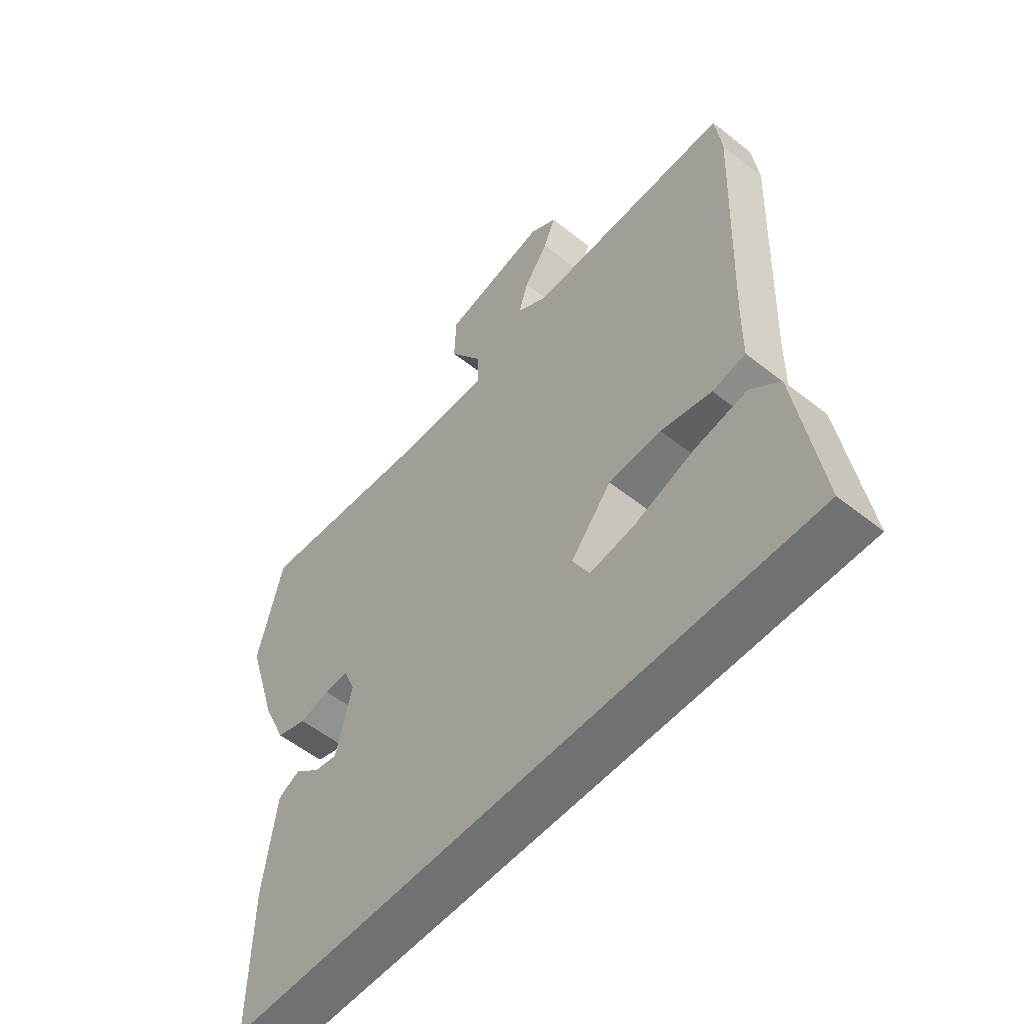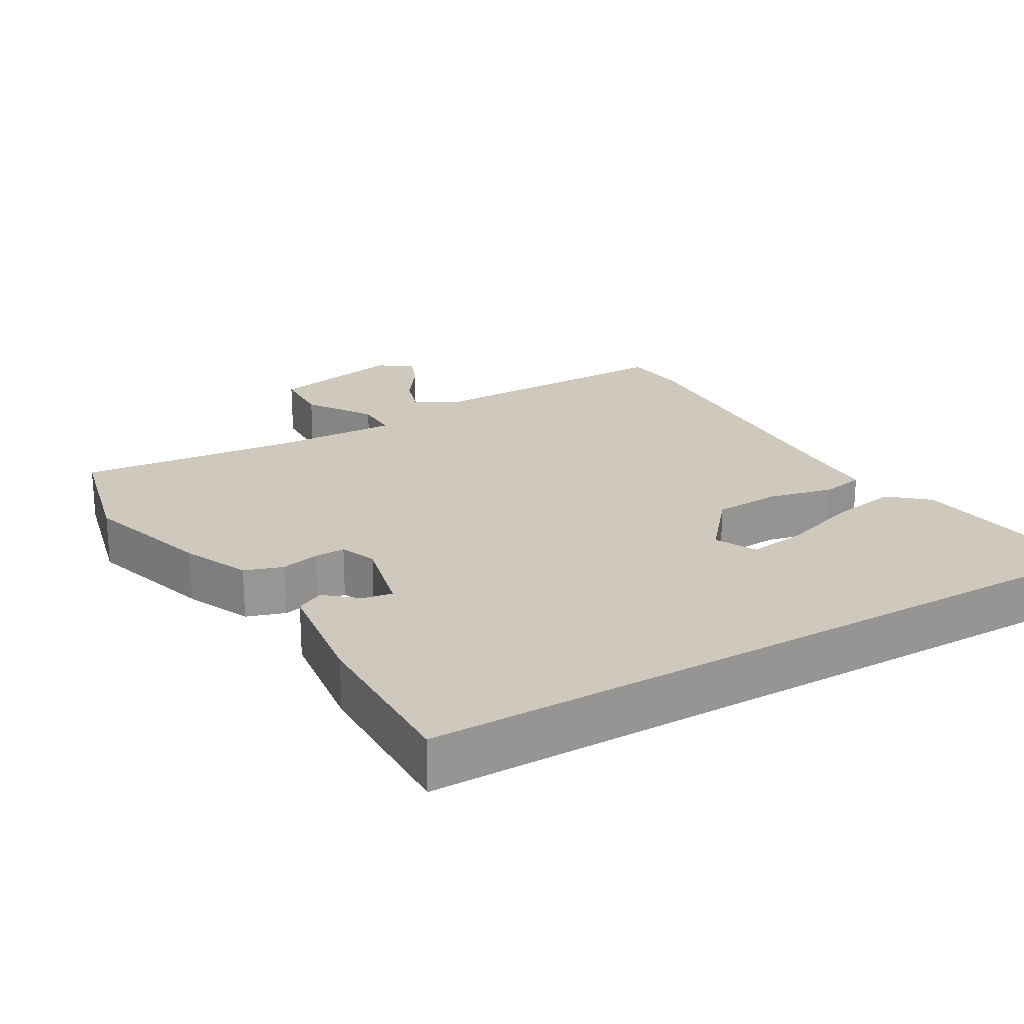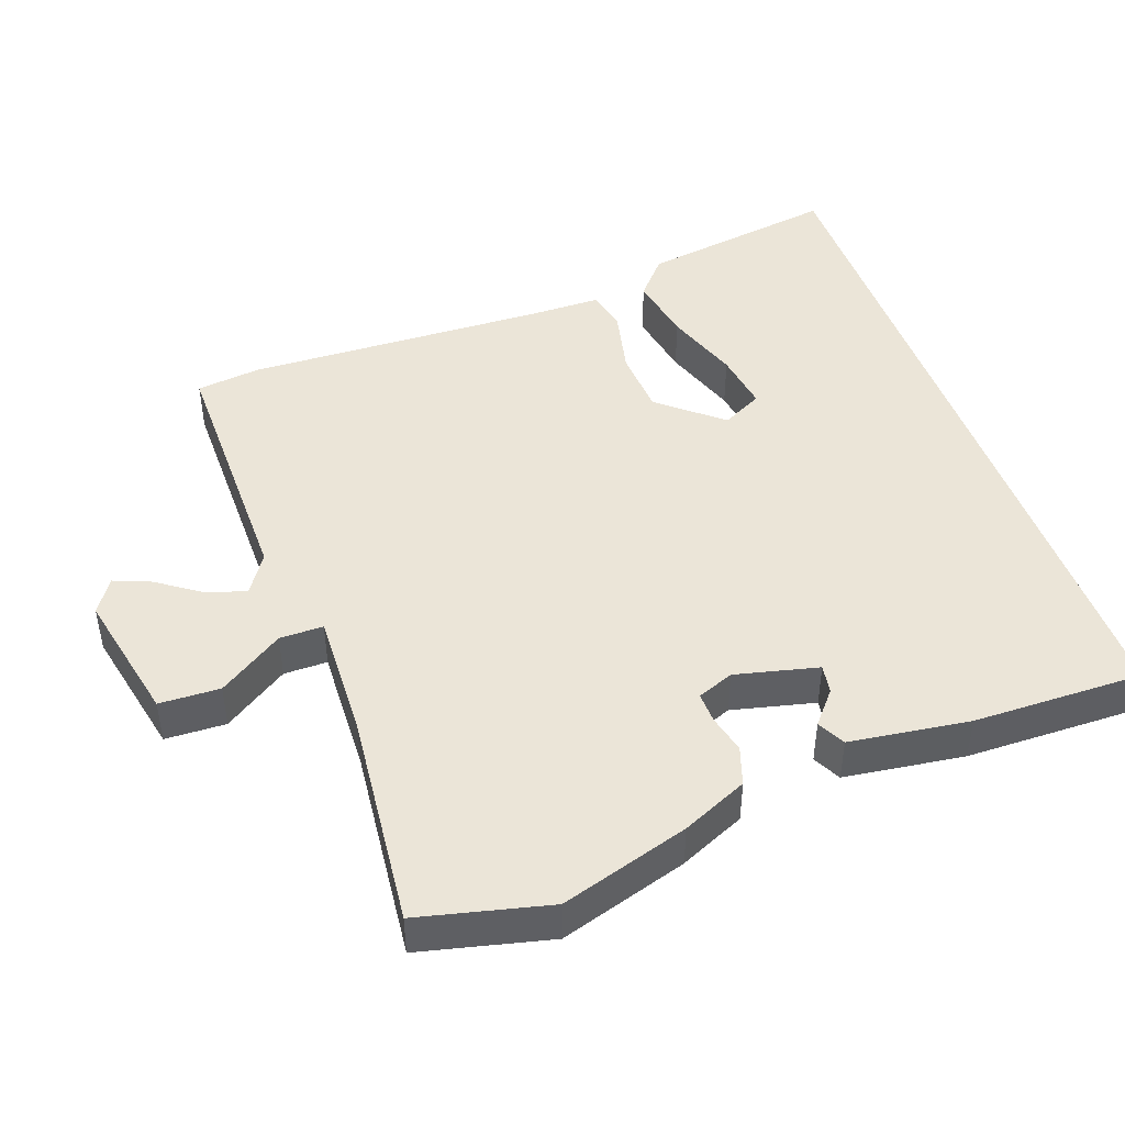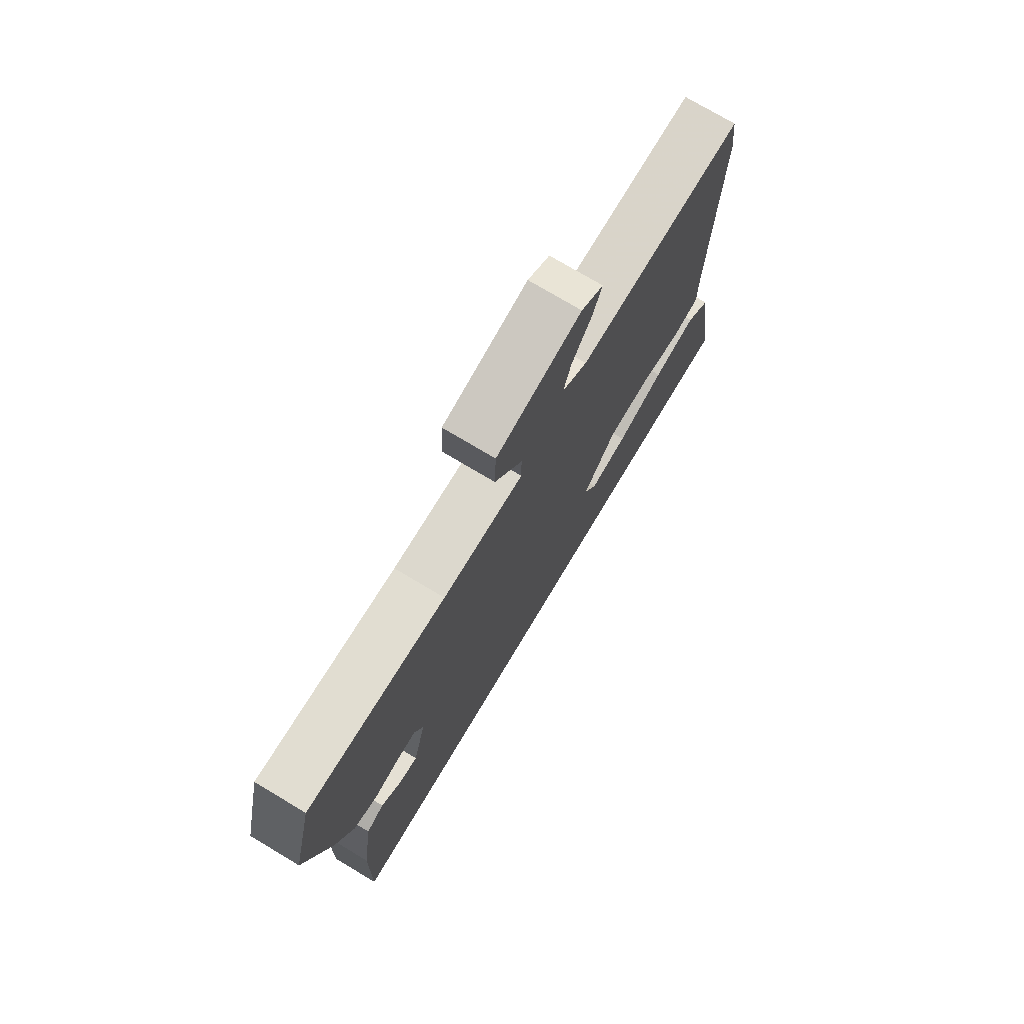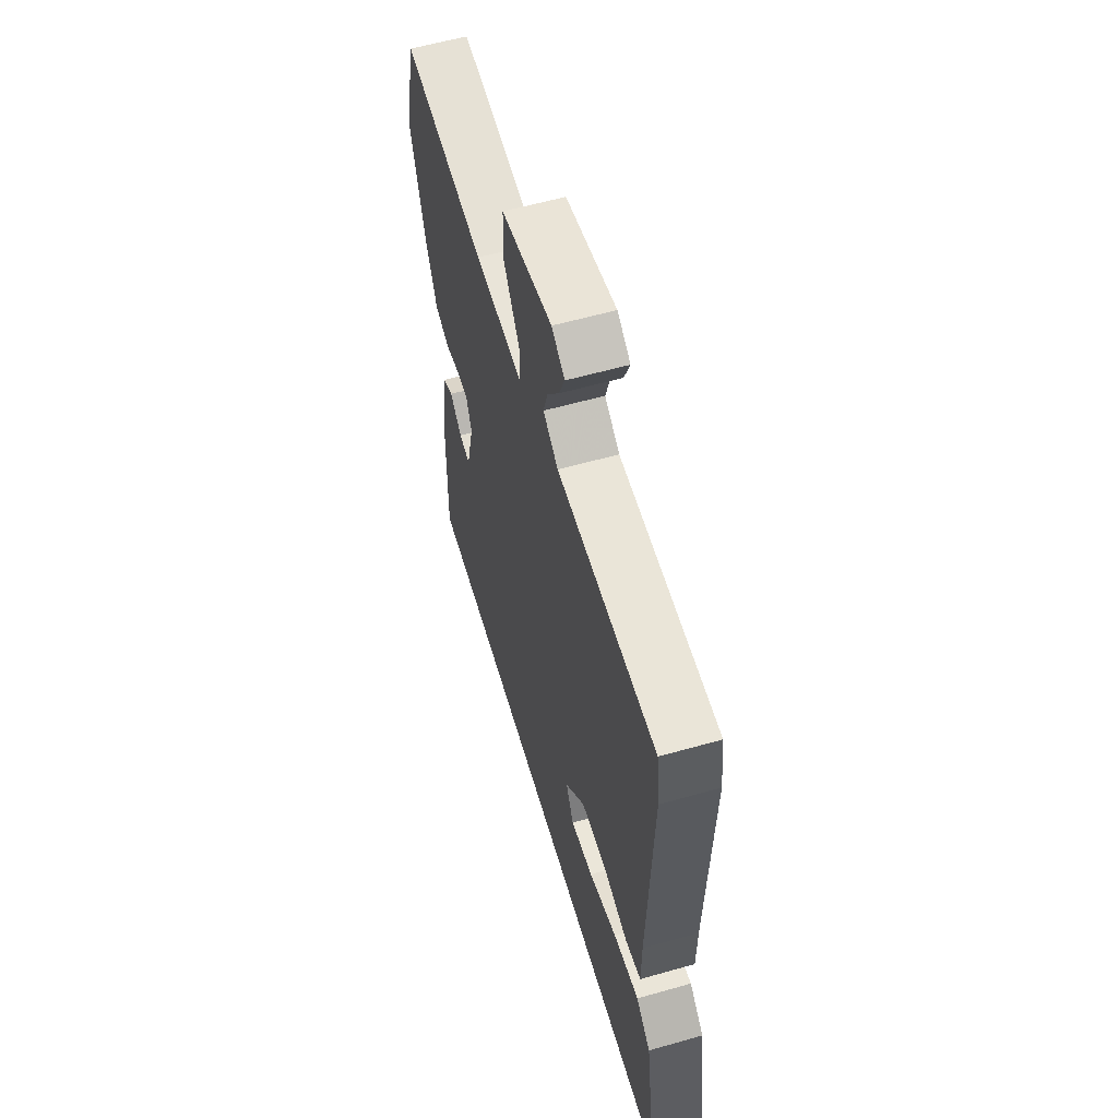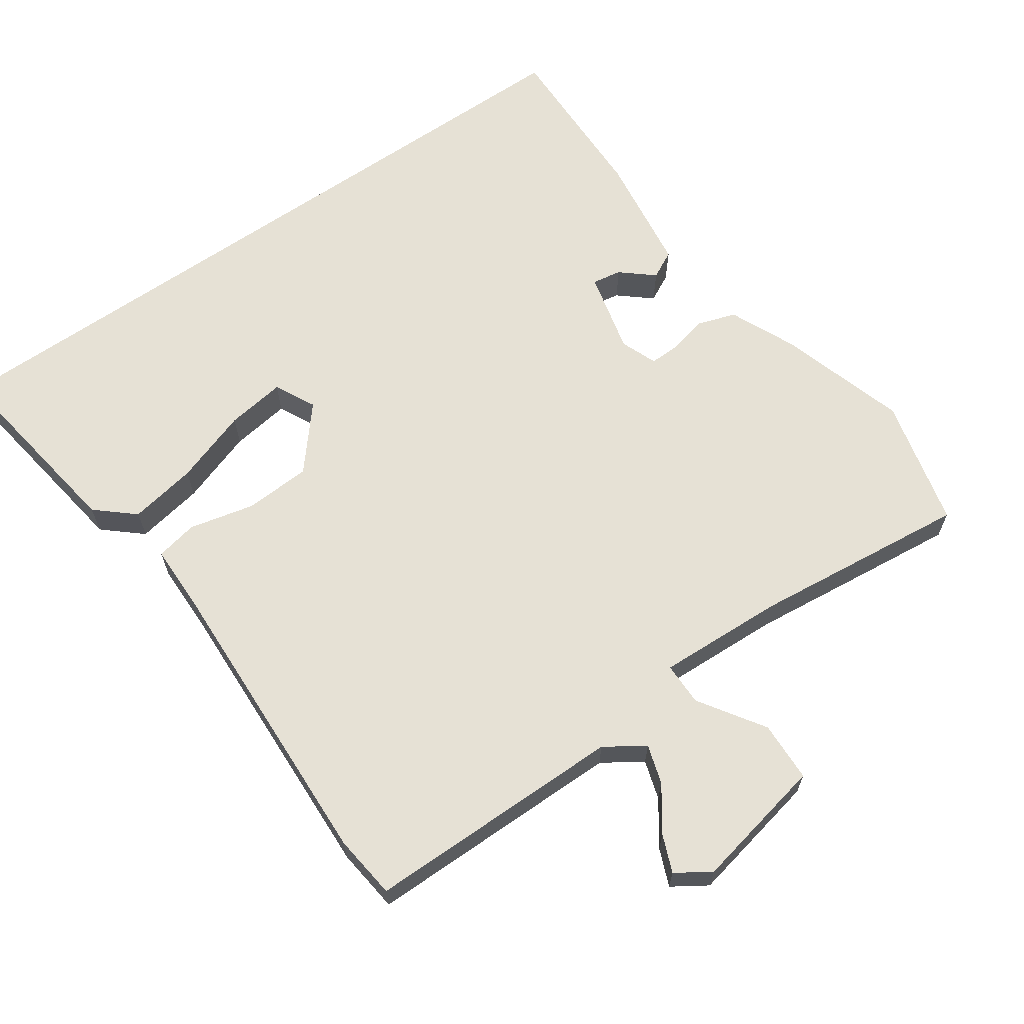
<metadata>
{"format":"obj","ext":"obj","renderer":"f3d","projection":"perspective","resolution":1024,"background":"white","views":[{"elev":-55.1,"azim":-129.9,"up":"+Z"},{"elev":22.5,"azim":149.9,"up":"+Y"},{"elev":45.7,"azim":70.2,"up":"+Y"},{"elev":74.7,"azim":120.9,"up":"+Z"},{"elev":58.9,"azim":-106.3,"up":"+Z"},{"elev":64.7,"azim":-34.7,"up":"+Y"}]}
</metadata>
<code>
v 0.455 0.07 -0.5
v -0.583 0.07 -0.5
v -0.541 0.07 -0.223
v -0.488 0.07 -0.177
v -0.393 0.07 -0.194
v -0.288 0.07 -0.23
v -0.205 0.07 -0.242
v -0.176 0.07 -0.185
v -0.249 0.07 -0.098
v -0.343 0.07 -0.093
v -0.434 0.07 -0.114
v -0.493 0.07 -0.102
v -0.494 0.07 -0.003
v -0.51 0.07 0.42
v -0.499 0.07 0.51
v -0.135 0.07 0.509
v -0.08 0.07 0.545
v -0.097 0.07 0.6
v -0.14 0.07 0.661
v -0.161 0.07 0.713
v -0.113 0.07 0.744
v 0.073 0.07 0.705
v 0.076 0.07 0.62
v 0.016 0.07 0.529
v 0.016 0.07 0.468
v 0.194 0.07 0.475
v 0.498 0.07 0.507
v 0.542 0.07 0.325
v 0.487 0.07 0.145
v 0.446 0.07 0.053
v 0.392 0.07 0.035
v 0.338 0.07 0.048
v 0.295 0.07 0.049
v 0.275 0.07 -0.002
v 0.303 0.07 -0.118
v 0.344 0.07 -0.111
v 0.389 0.07 -0.073
v 0.428 0.07 -0.093
v 0.451 0.07 -0.261
v 0.455 0 -0.5
v -0.583 0 -0.5
v -0.541 0 -0.223
v -0.488 0 -0.177
v -0.393 0 -0.194
v -0.288 0 -0.23
v -0.205 0 -0.242
v -0.176 0 -0.185
v -0.249 0 -0.098
v -0.343 0 -0.093
v -0.434 0 -0.114
v -0.493 0 -0.102
v -0.494 0 -0.003
v -0.51 0 0.42
v -0.499 0 0.51
v -0.135 0 0.509
v -0.08 0 0.545
v -0.097 0 0.6
v -0.14 0 0.661
v -0.161 0 0.713
v -0.113 0 0.744
v 0.073 0 0.705
v 0.076 0 0.62
v 0.016 0 0.529
v 0.016 0 0.468
v 0.194 0 0.475
v 0.498 0 0.507
v 0.542 0 0.325
v 0.487 0 0.145
v 0.446 0 0.053
v 0.392 0 0.035
v 0.338 0 0.048
v 0.295 0 0.049
v 0.275 0 -0.002
v 0.303 0 -0.118
v 0.344 0 -0.111
v 0.389 0 -0.073
v 0.428 0 -0.093
v 0.451 0 -0.261
f 38 39 1
f 37 38 1
f 36 37 1
f 35 36 1 2
f 34 35 2
f 33 34 2
f 30 31 32
f 29 30 32
f 28 29 32
f 27 28 32
f 26 27 32
f 25 26 32 33
f 22 23 24
f 21 22 24
f 20 21 24
f 19 20 24
f 18 19 24
f 17 18 24 25
f 16 17 25 33
f 15 16 33
f 14 15 33
f 13 14 33
f 10 11 12 13
f 9 10 13 33
f 4 5 6
f 3 4 6
f 2 3 6
f 2 6 7
f 33 2 7
f 8 9 33
f 7 8 33
f 40 78 77
f 40 77 76
f 40 76 75
f 41 40 75 74
f 41 74 73
f 41 73 72
f 71 70 69
f 71 69 68
f 71 68 67
f 71 67 66
f 71 66 65
f 72 71 65 64
f 63 62 61
f 63 61 60
f 63 60 59
f 63 59 58
f 63 58 57
f 64 63 57 56
f 72 64 56 55
f 72 55 54
f 72 54 53
f 72 53 52
f 52 51 50 49
f 72 52 49 48
f 45 44 43
f 45 43 42
f 45 42 41
f 46 45 41
f 46 41 72
f 72 48 47
f 72 47 46
f 1 40 41 2
f 2 41 42 3
f 3 42 43 4
f 4 43 44 5
f 5 44 45 6
f 6 45 46 7
f 7 46 47 8
f 8 47 48 9
f 9 48 49 10
f 10 49 50 11
f 11 50 51 12
f 12 51 52 13
f 13 52 53 14
f 14 53 54 15
f 15 54 55 16
f 16 55 56 17
f 17 56 57 18
f 18 57 58 19
f 19 58 59 20
f 20 59 60 21
f 21 60 61 22
f 22 61 62 23
f 23 62 63 24
f 24 63 64 25
f 25 64 65 26
f 26 65 66 27
f 27 66 67 28
f 28 67 68 29
f 29 68 69 30
f 30 69 70 31
f 31 70 71 32
f 32 71 72 33
f 33 72 73 34
f 34 73 74 35
f 35 74 75 36
f 36 75 76 37
f 37 76 77 38
f 38 77 78 39
f 39 78 40 1

</code>
